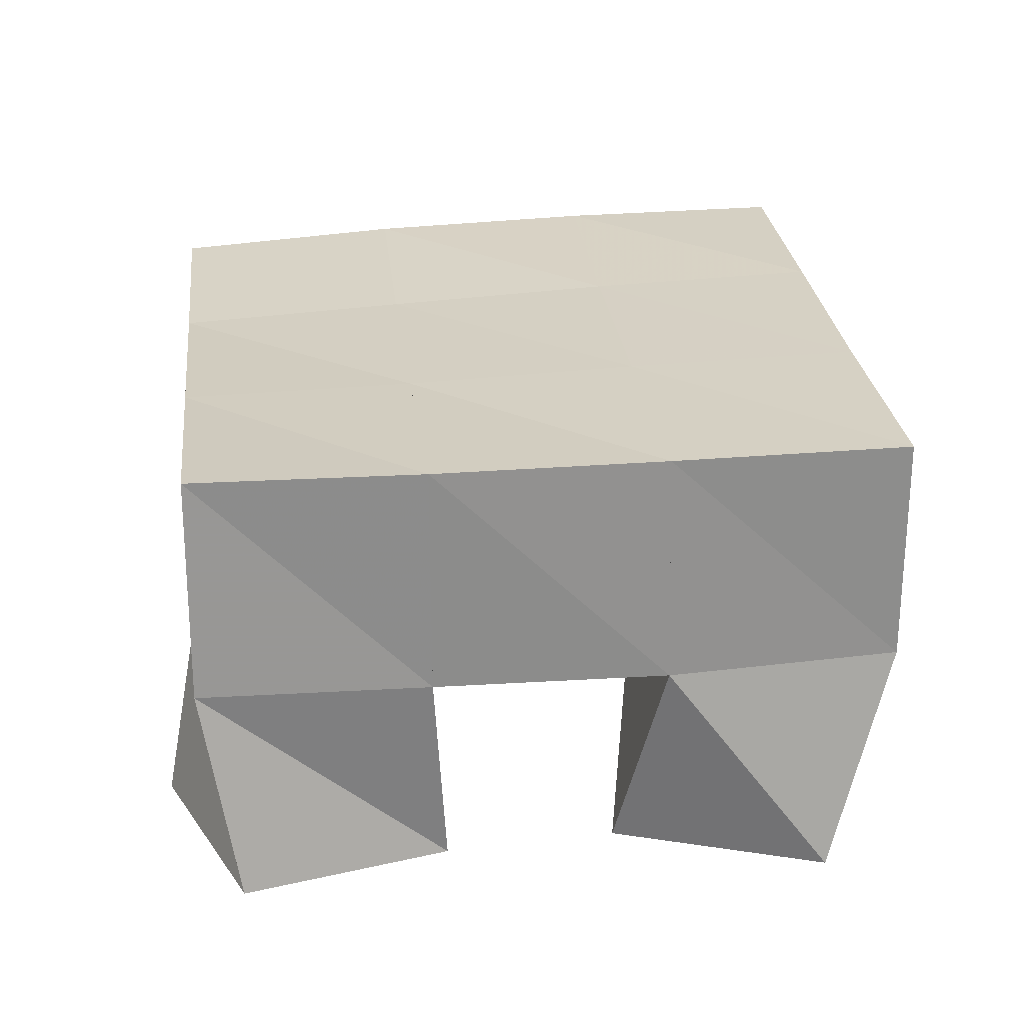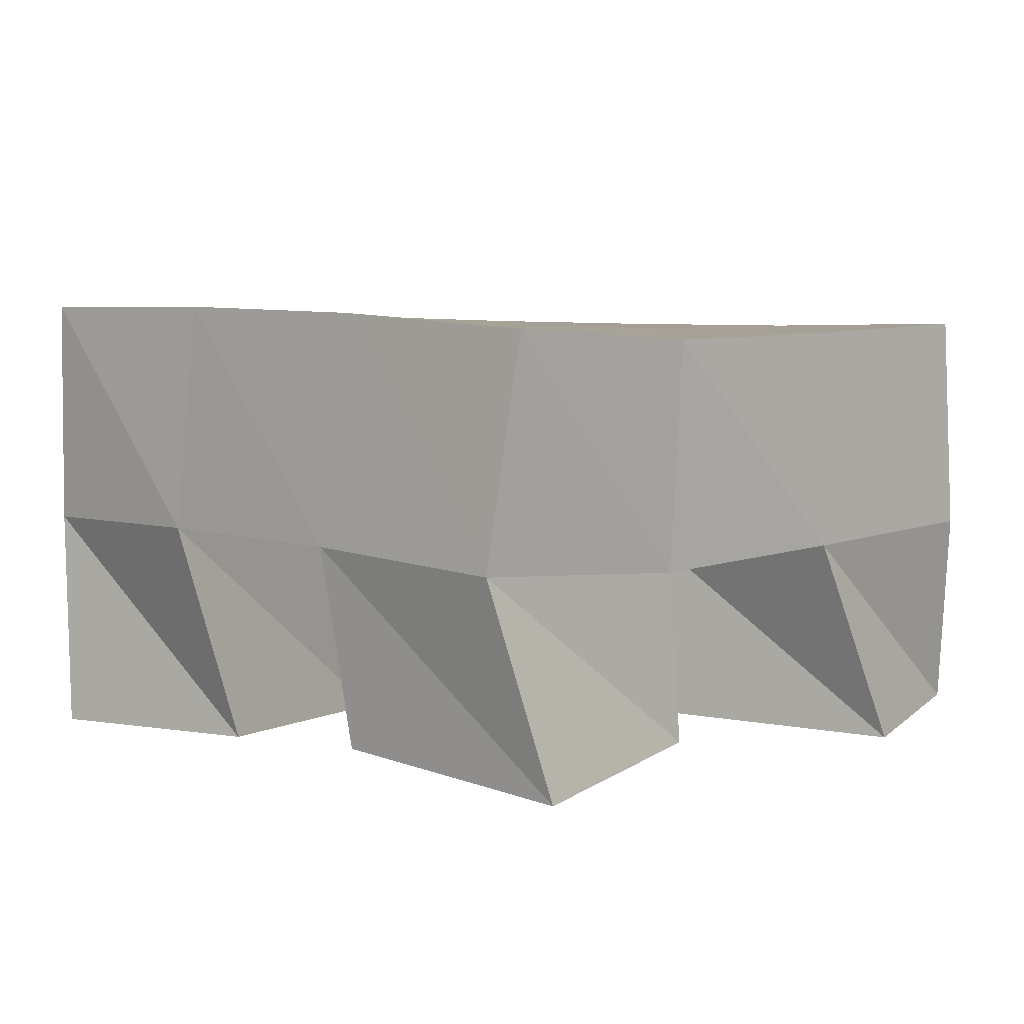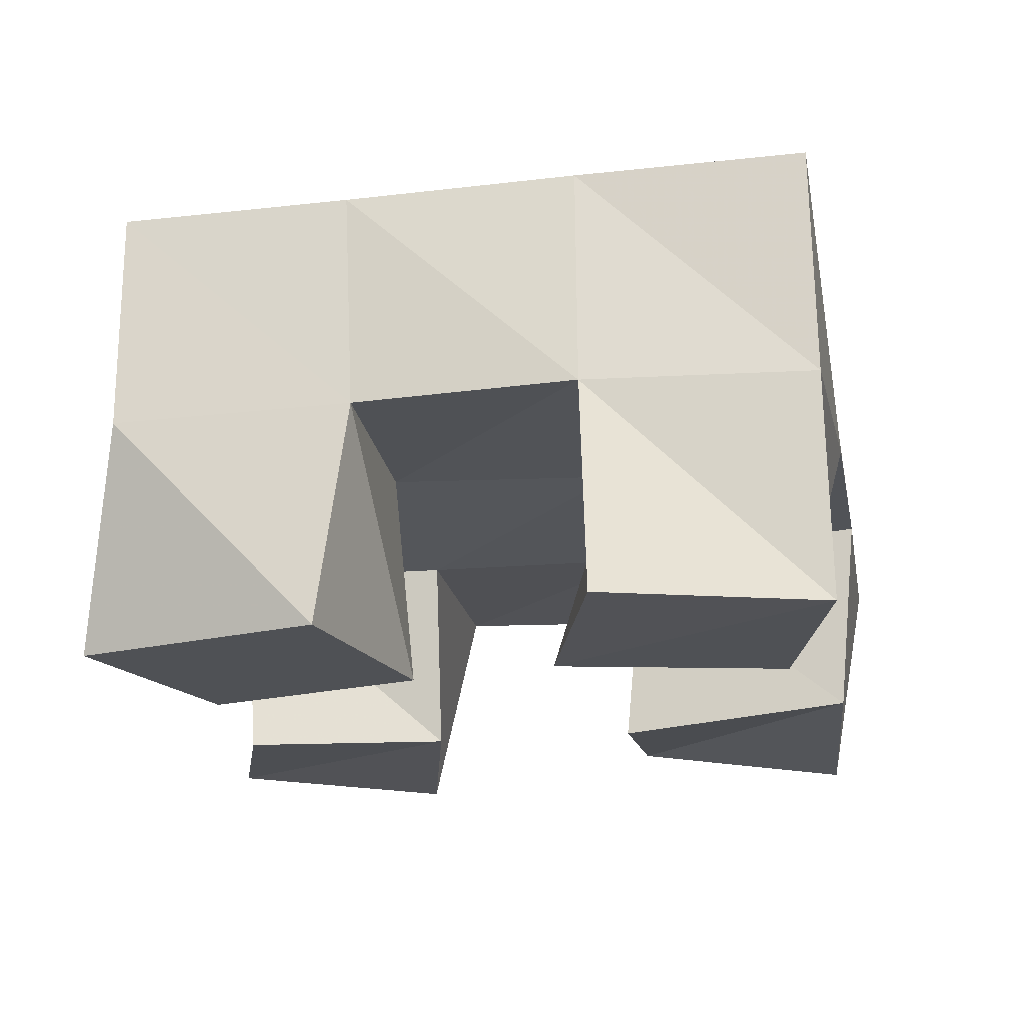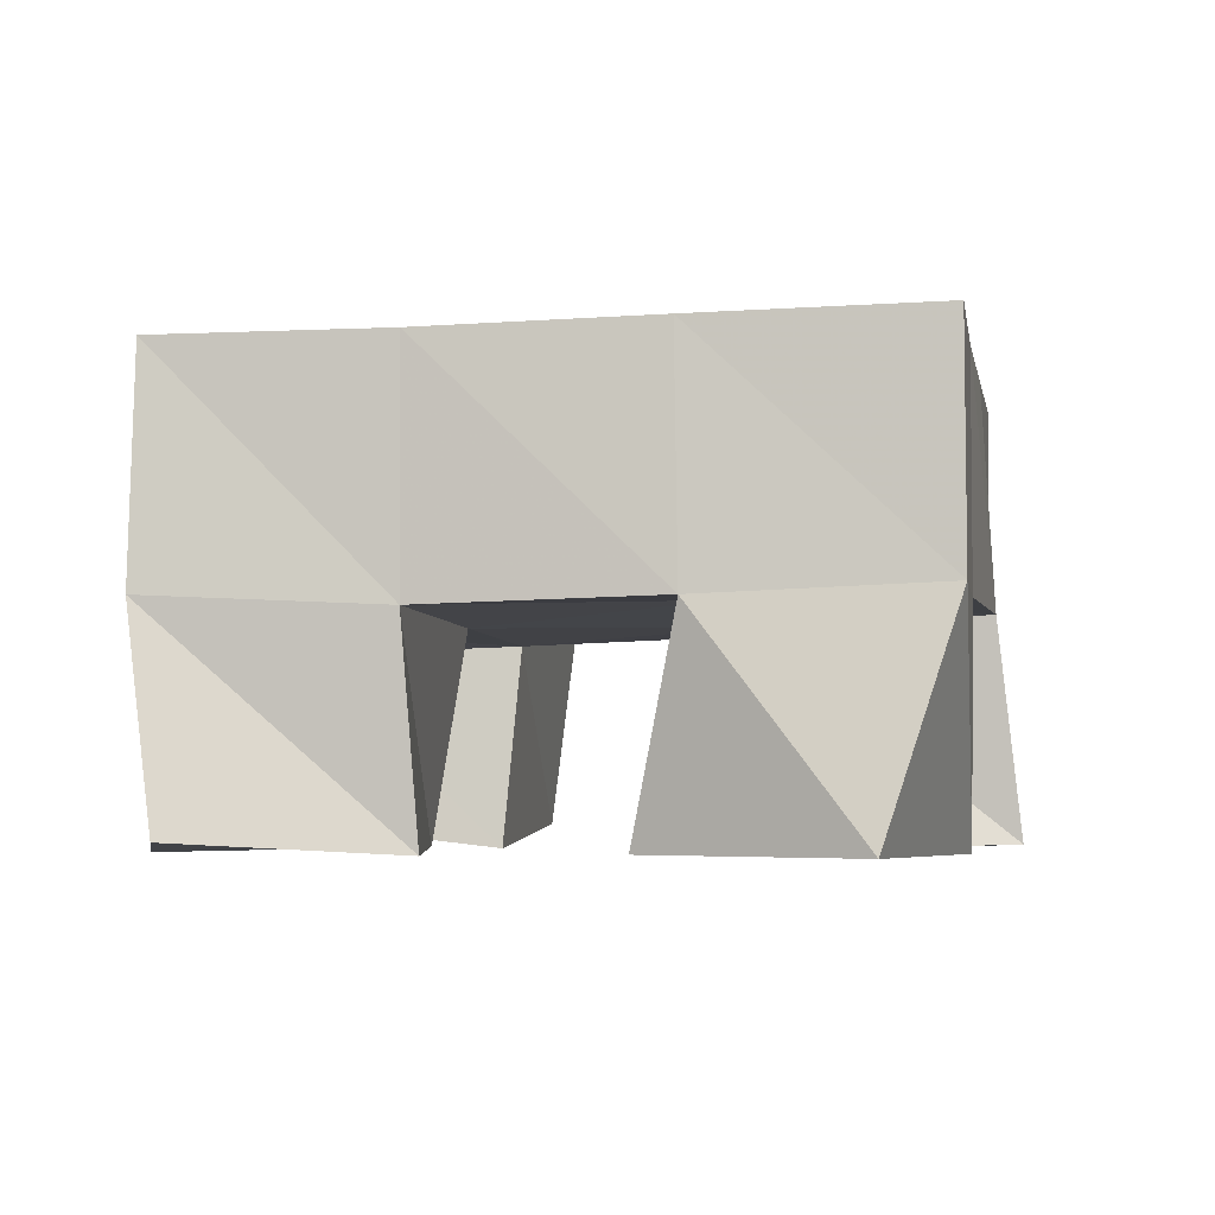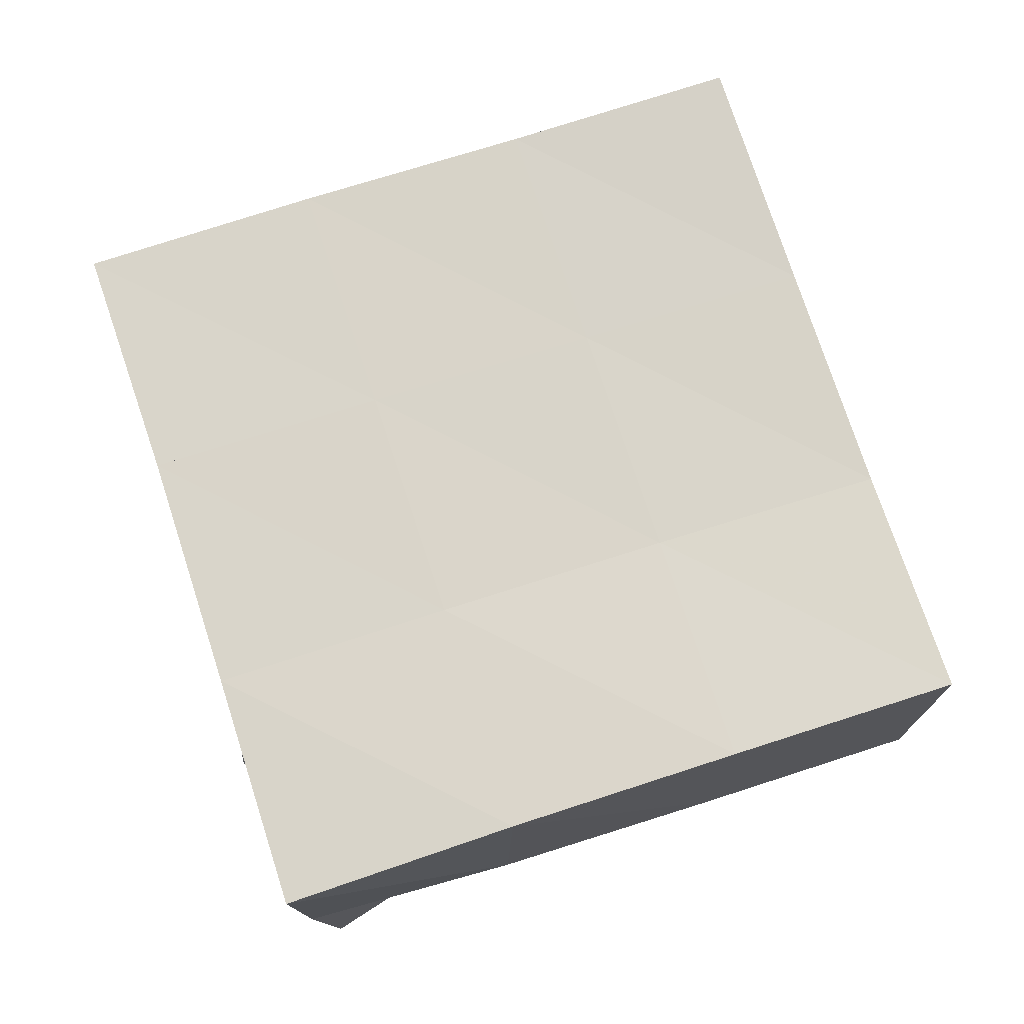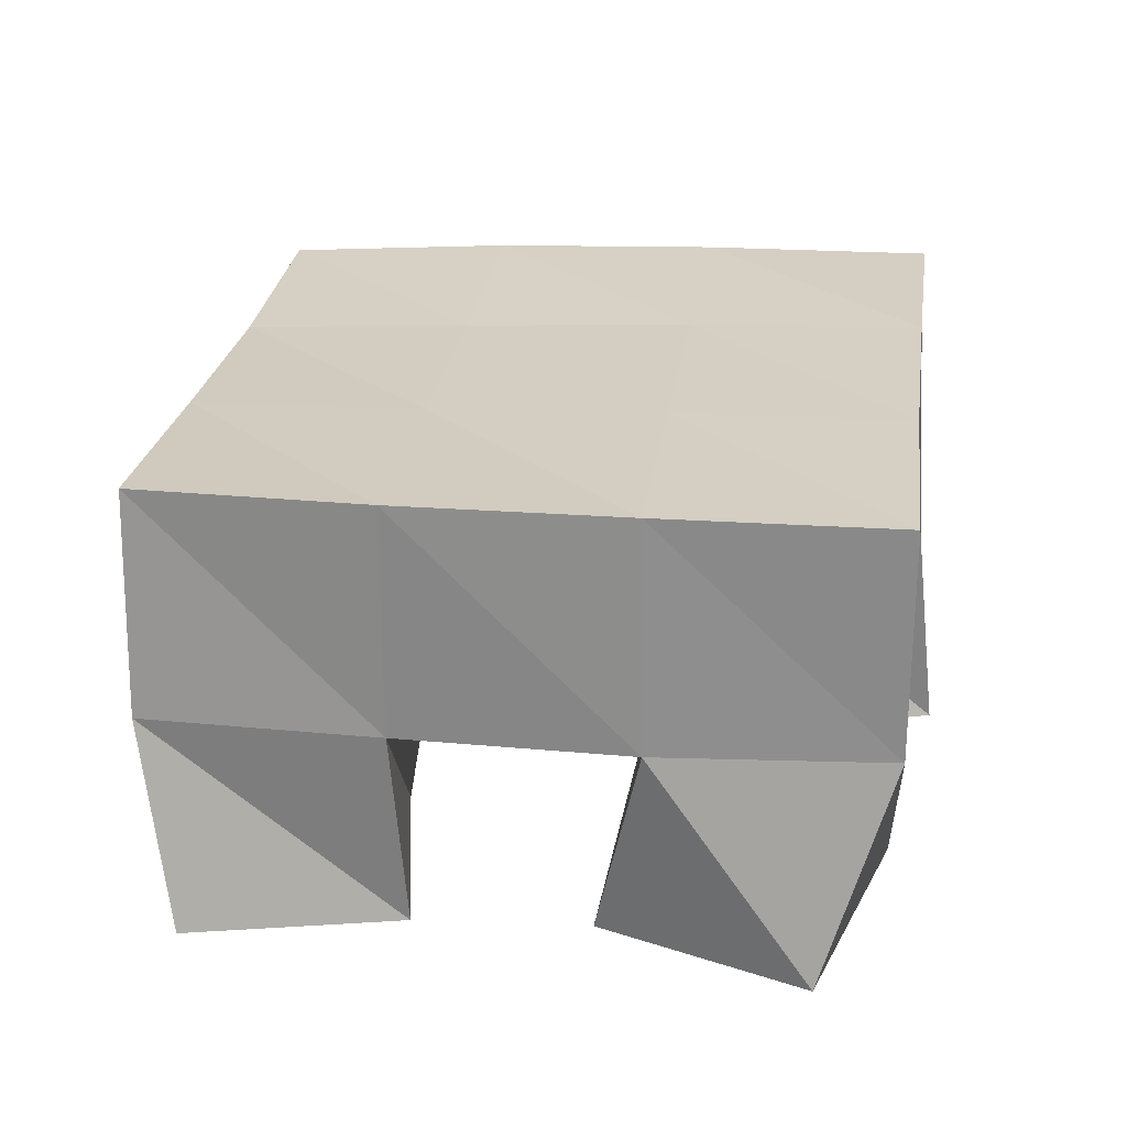
<metadata>
{"format":"obj","ext":"obj","renderer":"f3d","projection":"perspective","resolution":1024,"background":"white","views":[{"elev":25.9,"azim":-108.1,"up":"+Y"},{"elev":4.4,"azim":121.9,"up":"+Y"},{"elev":-20.0,"azim":-1.7,"up":"+Y"},{"elev":-4.4,"azim":-92.0,"up":"+Y"},{"elev":76.5,"azim":59.9,"up":"+Y"},{"elev":25.6,"azim":-94.0,"up":"+Y"}]}
</metadata>
<code>
v 0.4841 0.1 0.2043
v 0.4898 0.1474 0.2208
v 0.509 0.1003 0.1635
v 0.4985 0.1455 0.1717
v 0.5344 0.1 0.2288
v 0.5412 0.1486 0.2307
v 0.5547 0.1 0.1871
v 0.5498 0.1486 0.1834
v 0.6064 0.1 0.1408
v 0.6101 0.1433 0.1449
v 0.6151 0.1052 0.09669
v 0.6189 0.1418 0.09716
v 0.6573 0.105 0.1521
v 0.6606 0.1476 0.1575
v 0.6644 0.1 0.09863
v 0.6708 0.1448 0.1099
v 0.5897 0.101 0.2492
v 0.5887 0.1488 0.2439
v 0.5855 0.1 0.1993
v 0.5996 0.1469 0.193
v 0.6393 0.1 0.2481
v 0.638 0.1486 0.2508
v 0.6372 0.1 0.1989
v 0.6499 0.1487 0.2054
v 0.5142 0.1 0.1265
v 0.5111 0.1445 0.1229
v 0.5091 0.1025 0.07962
v 0.5184 0.1468 0.07335
v 0.5609 0.1011 0.1272
v 0.5593 0.1437 0.1342
v 0.5596 0.1 0.07285
v 0.5699 0.1444 0.08383
v 0.4898 0.1959 0.2206
v 0.5001 0.1952 0.1711
v 0.539 0.197 0.2303
v 0.5496 0.1956 0.1813
v 0.5885 0.1981 0.2409
v 0.5988 0.1963 0.1916
v 0.6371 0.1986 0.2515
v 0.6469 0.1981 0.2022
v 0.5109 0.1944 0.1227
v 0.5601 0.1935 0.1327
v 0.609 0.1937 0.1428
v 0.6573 0.1963 0.1533
v 0.5215 0.1946 0.07422
v 0.5708 0.1922 0.08411
v 0.6197 0.1907 0.09404
v 0.6677 0.1927 0.104
f 1 2 4
f 3 1 4
f 2 6 8
f 4 2 8
f 6 5 7
f 8 6 7
f 5 1 3
f 7 5 3
f 8 7 3
f 4 8 3
f 2 1 5
f 6 2 5
f 9 10 12
f 11 9 12
f 10 14 16
f 12 10 16
f 14 13 15
f 16 14 15
f 13 9 11
f 15 13 11
f 16 15 11
f 12 16 11
f 10 9 13
f 14 10 13
f 17 18 20
f 19 17 20
f 18 22 24
f 20 18 24
f 22 21 23
f 24 22 23
f 21 17 19
f 23 21 19
f 24 23 19
f 20 24 19
f 18 17 21
f 22 18 21
f 25 26 28
f 27 25 28
f 26 30 32
f 28 26 32
f 30 29 31
f 32 30 31
f 29 25 27
f 31 29 27
f 32 31 27
f 28 32 27
f 26 25 29
f 30 26 29
f 2 33 34
f 4 2 34
f 33 35 36
f 34 33 36
f 35 6 8
f 36 35 8
f 6 2 4
f 8 6 4
f 36 8 4
f 34 36 4
f 33 2 6
f 35 33 6
f 6 35 36
f 8 6 36
f 35 37 38
f 36 35 38
f 37 18 20
f 38 37 20
f 18 6 8
f 20 18 8
f 38 20 8
f 36 38 8
f 35 6 18
f 37 35 18
f 18 37 38
f 20 18 38
f 37 39 40
f 38 37 40
f 39 22 24
f 40 39 24
f 22 18 20
f 24 22 20
f 40 24 20
f 38 40 20
f 37 18 22
f 39 37 22
f 4 34 41
f 26 4 41
f 34 36 42
f 41 34 42
f 36 8 30
f 42 36 30
f 8 4 26
f 30 8 26
f 42 30 26
f 41 42 26
f 34 4 8
f 36 34 8
f 8 36 42
f 30 8 42
f 36 38 43
f 42 36 43
f 38 20 10
f 43 38 10
f 20 8 30
f 10 20 30
f 43 10 30
f 42 43 30
f 36 8 20
f 38 36 20
f 20 38 43
f 10 20 43
f 38 40 44
f 43 38 44
f 40 24 14
f 44 40 14
f 24 20 10
f 14 24 10
f 44 14 10
f 43 44 10
f 38 20 24
f 40 38 24
f 26 41 45
f 28 26 45
f 41 42 46
f 45 41 46
f 42 30 32
f 46 42 32
f 30 26 28
f 32 30 28
f 46 32 28
f 45 46 28
f 41 26 30
f 42 41 30
f 30 42 46
f 32 30 46
f 42 43 47
f 46 42 47
f 43 10 12
f 47 43 12
f 10 30 32
f 12 10 32
f 47 12 32
f 46 47 32
f 42 30 10
f 43 42 10
f 10 43 47
f 12 10 47
f 43 44 48
f 47 43 48
f 44 14 16
f 48 44 16
f 14 10 12
f 16 14 12
f 48 16 12
f 47 48 12
f 43 10 14
f 44 43 14

</code>
